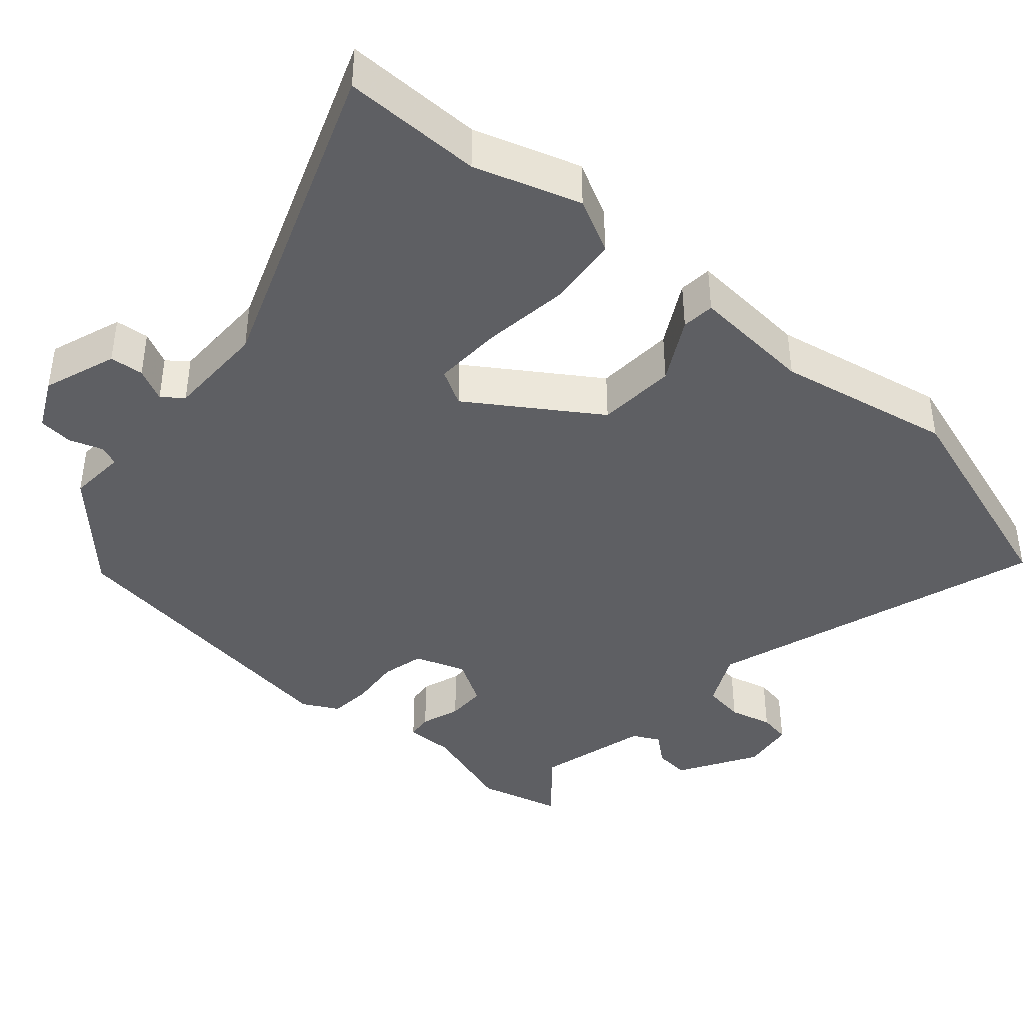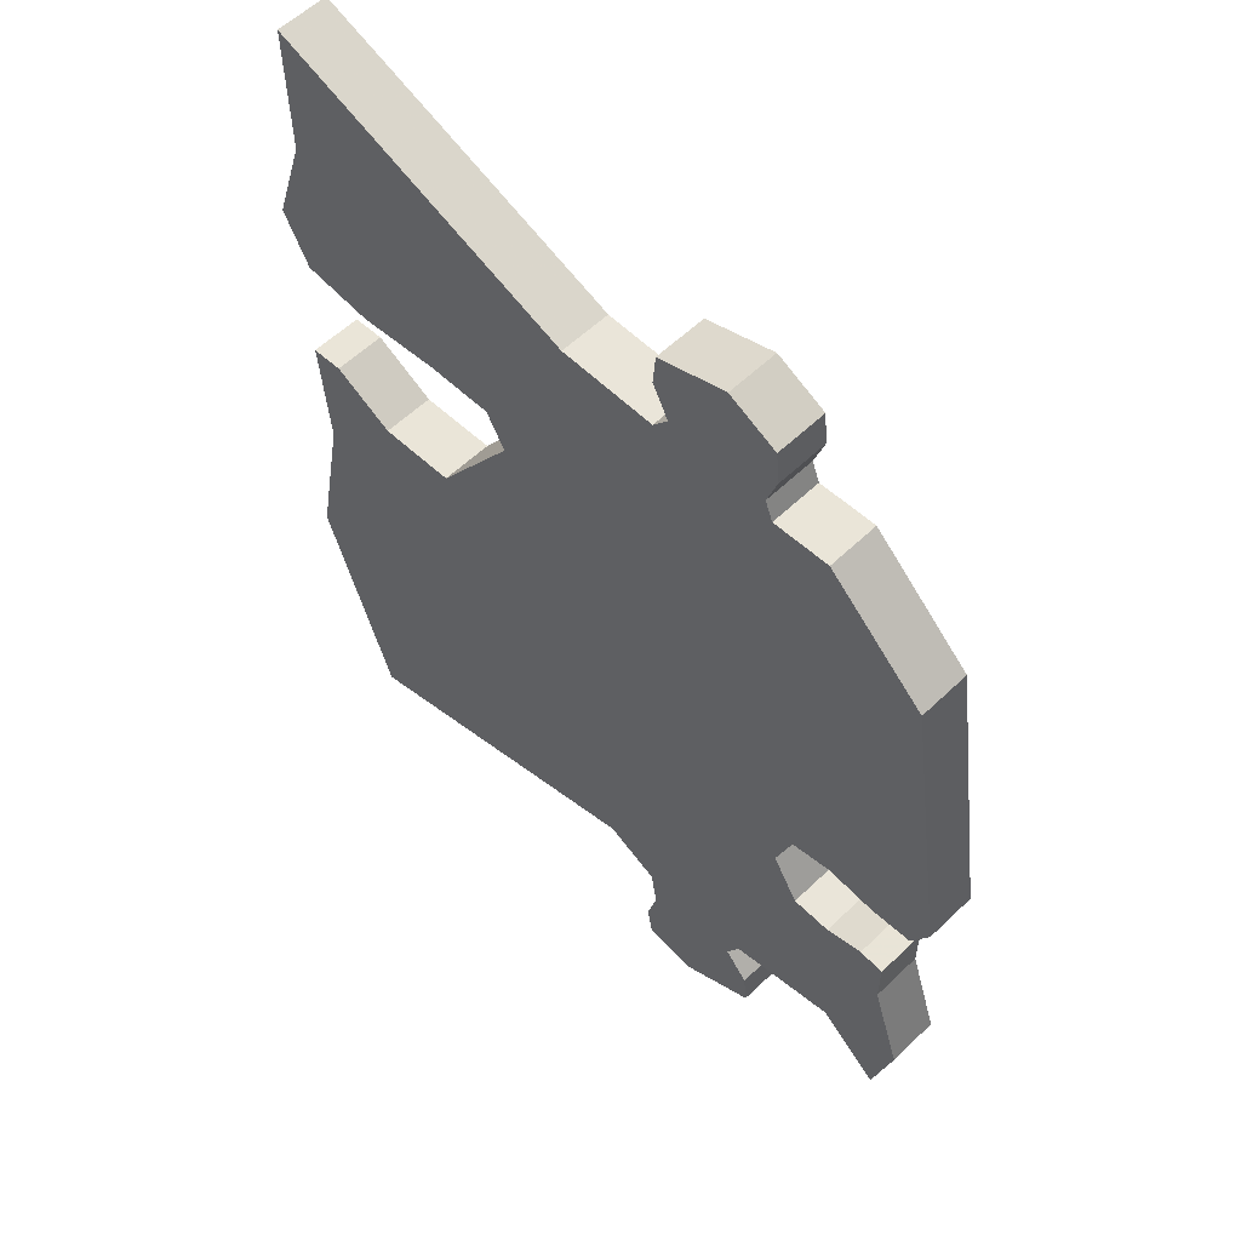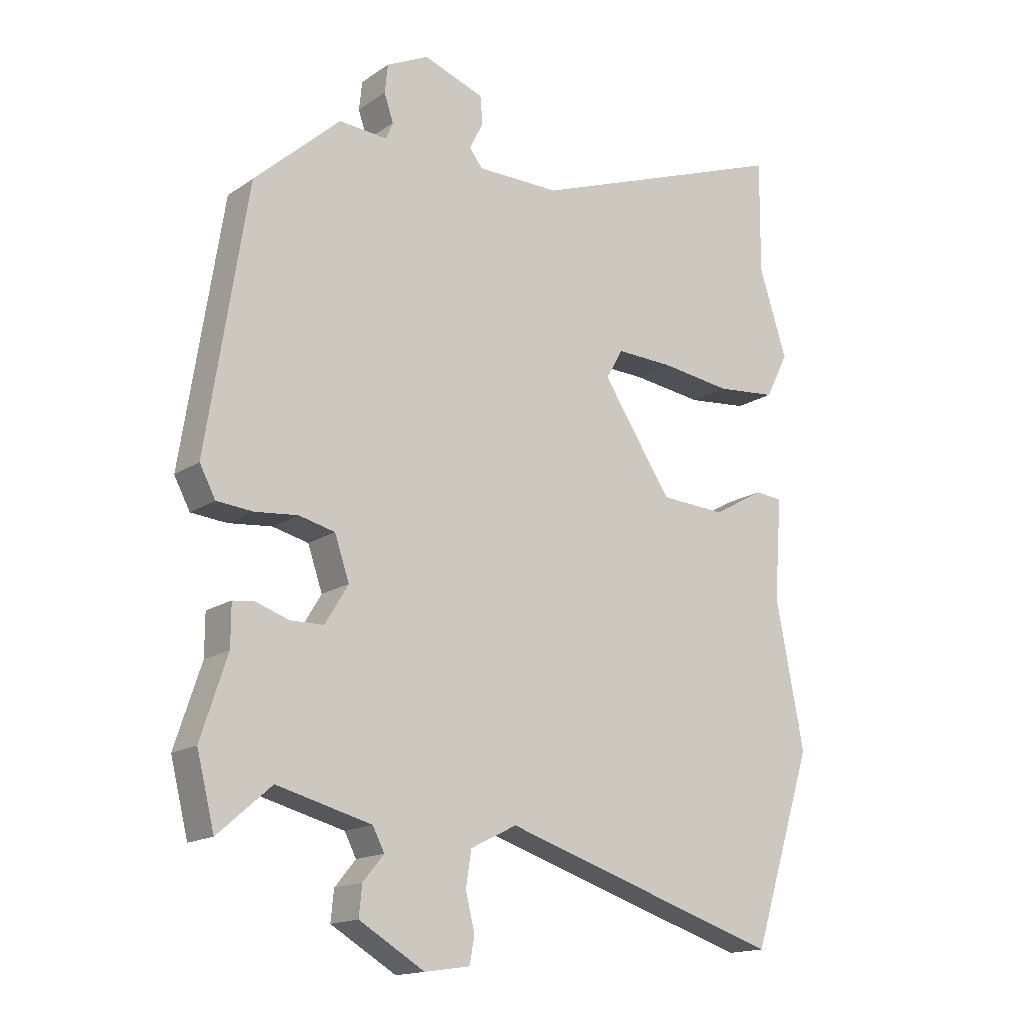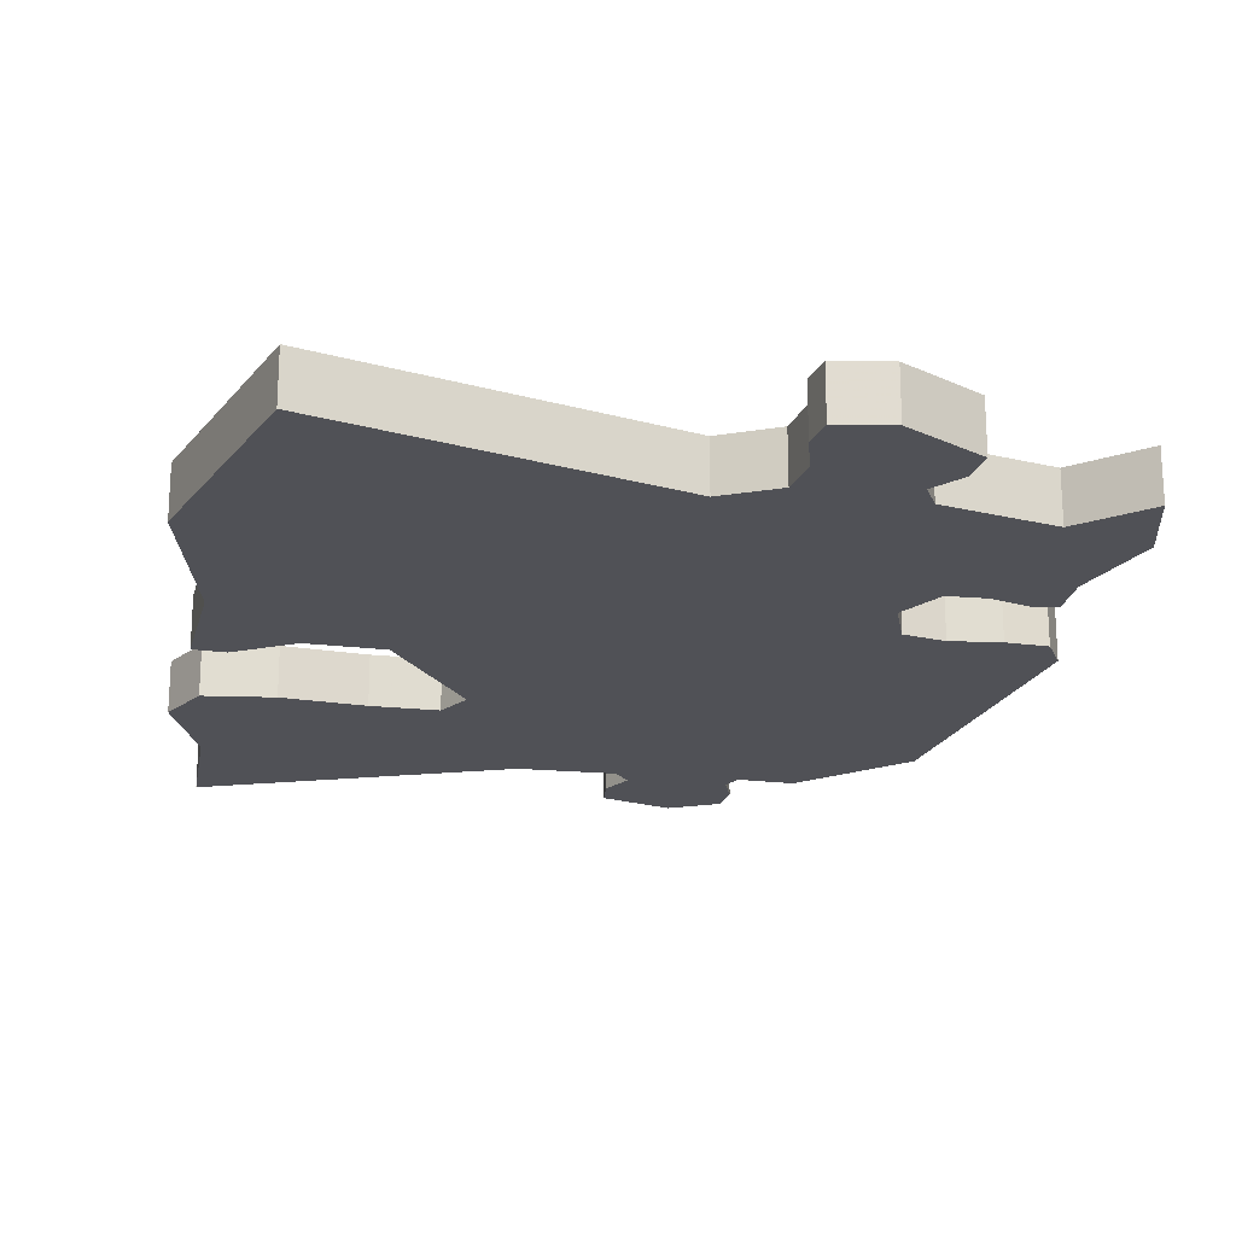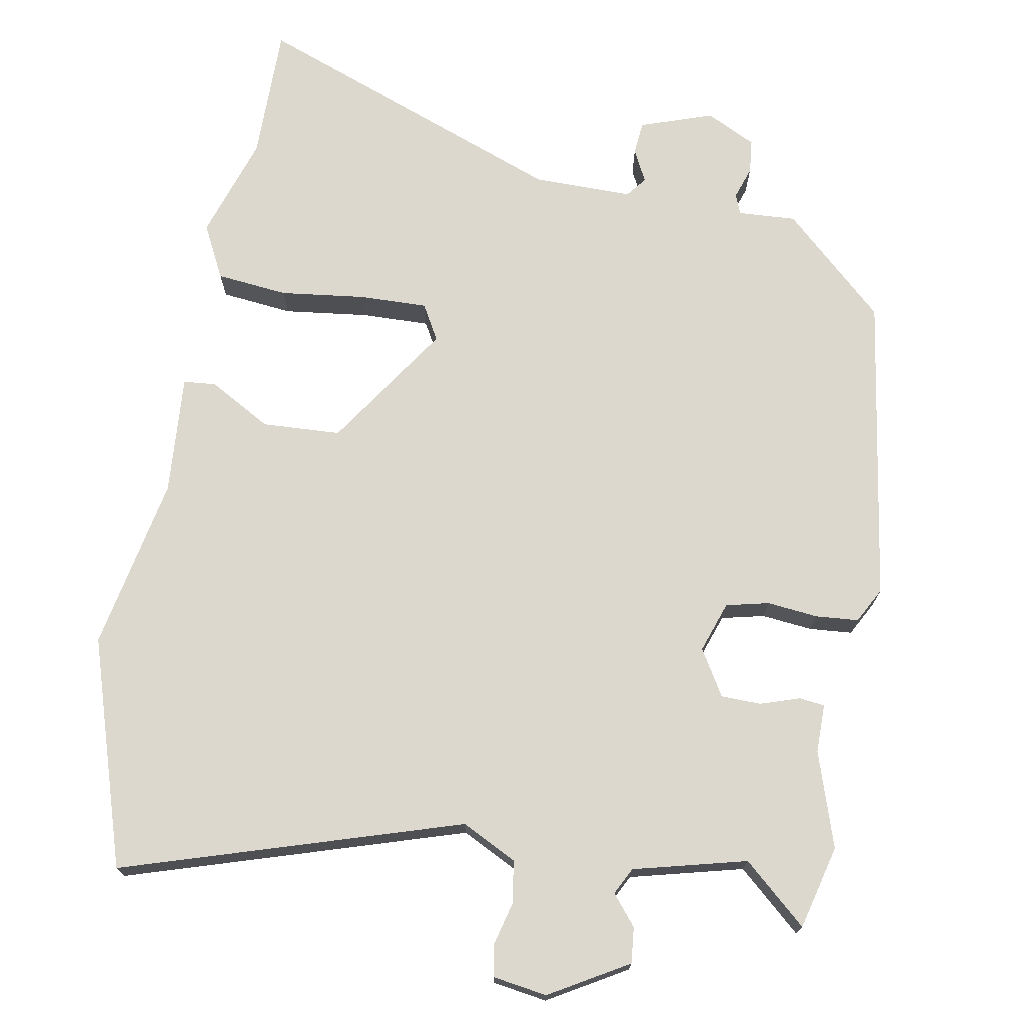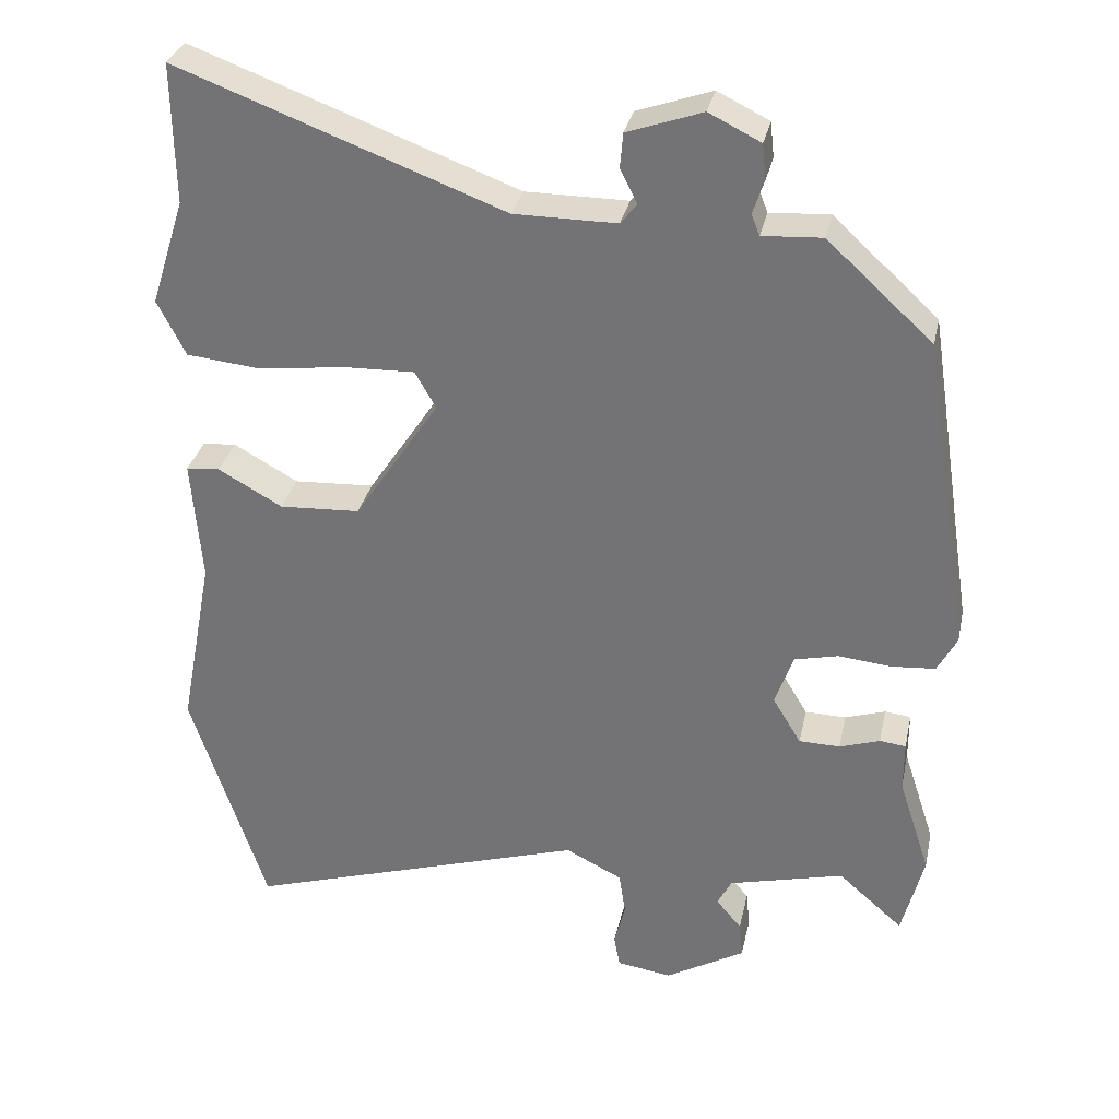
<metadata>
{"format":"obj","ext":"obj","renderer":"f3d","projection":"perspective","resolution":1024,"background":"white","views":[{"elev":-40.7,"azim":48.8,"up":"+Y"},{"elev":57.9,"azim":-134.7,"up":"+Z"},{"elev":-16.1,"azim":-36.6,"up":"+Z"},{"elev":-20.4,"azim":170.5,"up":"+Y"},{"elev":72.2,"azim":-169.6,"up":"+Y"},{"elev":32.0,"azim":-167.9,"up":"+Z"}]}
</metadata>
<code>
v -0.488 0.07 -0.548
v -0.517 0.07 -0.433
v -0.474 0.07 -0.302
v -0.474 0.07 -0.235
v -0.439 0.07 -0.231
v -0.385 0.07 -0.249
v -0.33 0.07 -0.248
v -0.292 0.07 -0.185
v -0.316 0.07 -0.115
v -0.375 0.07 -0.101
v -0.445 0.07 -0.108
v -0.504 0.07 -0.103
v -0.53 0.07 -0.054
v -0.464 0.07 0.373
v -0.323 0.07 0.502
v -0.243 0.07 0.497
v -0.232 0.07 0.525
v -0.247 0.07 0.57
v -0.242 0.07 0.617
v -0.173 0.07 0.651
v -0.073 0.07 0.616
v -0.069 0.07 0.57
v -0.092 0.07 0.525
v -0.07 0.07 0.497
v 0.067 0.07 0.497
v 0.502 0.07 0.659
v 0.5 0.07 0.471
v 0.546 0.07 0.328
v 0.508 0.07 0.254
v 0.409 0.07 0.244
v 0.292 0.07 0.259
v 0.198 0.07 0.262
v 0.17 0.07 0.213
v 0.284 0.07 0.041
v 0.392 0.07 0.035
v 0.478 0.07 0.083
v 0.523 0.07 0.079
v 0.51 0.07 -0.087
v 0.556 0.07 -0.327
v 0.455 0.07 -0.639
v -0.007 0.07 -0.492
v -0.083 0.07 -0.53
v -0.092 0.07 -0.588
v -0.077 0.07 -0.647
v -0.085 0.07 -0.691
v -0.159 0.07 -0.702
v -0.266 0.07 -0.639
v -0.261 0.07 -0.59
v -0.227 0.07 -0.549
v -0.246 0.07 -0.512
v -0.401 0.07 -0.472
v -0.488 0 -0.548
v -0.517 0 -0.433
v -0.474 0 -0.302
v -0.474 0 -0.235
v -0.439 0 -0.231
v -0.385 0 -0.249
v -0.33 0 -0.248
v -0.292 0 -0.185
v -0.316 0 -0.115
v -0.375 0 -0.101
v -0.445 0 -0.108
v -0.504 0 -0.103
v -0.53 0 -0.054
v -0.464 0 0.373
v -0.323 0 0.502
v -0.243 0 0.497
v -0.232 0 0.525
v -0.247 0 0.57
v -0.242 0 0.617
v -0.173 0 0.651
v -0.073 0 0.616
v -0.069 0 0.57
v -0.092 0 0.525
v -0.07 0 0.497
v 0.067 0 0.497
v 0.502 0 0.659
v 0.5 0 0.471
v 0.546 0 0.328
v 0.508 0 0.254
v 0.409 0 0.244
v 0.292 0 0.259
v 0.198 0 0.262
v 0.17 0 0.213
v 0.284 0 0.041
v 0.392 0 0.035
v 0.478 0 0.083
v 0.523 0 0.079
v 0.51 0 -0.087
v 0.556 0 -0.327
v 0.455 0 -0.639
v -0.007 0 -0.492
v -0.083 0 -0.53
v -0.092 0 -0.588
v -0.077 0 -0.647
v -0.085 0 -0.691
v -0.159 0 -0.702
v -0.266 0 -0.639
v -0.261 0 -0.59
v -0.227 0 -0.549
v -0.246 0 -0.512
v -0.401 0 -0.472
f 47 48 49
f 46 47 49
f 45 46 49
f 44 45 49
f 43 44 49
f 42 43 49 50
f 41 42 50 51
f 38 39 40 41
f 38 41 51
f 37 38 51
f 36 37 51
f 35 36 51
f 29 30 31
f 28 29 31
f 27 28 31
f 27 31 32
f 26 27 32
f 25 26 32
f 24 25 32 33
f 21 22 23
f 20 21 23
f 19 20 23
f 18 19 23
f 17 18 23
f 16 17 23 24
f 14 15 16
f 13 14 16
f 12 13 16
f 11 12 16
f 10 11 16
f 24 33 34
f 16 24 34
f 10 16 34
f 9 10 34
f 3 4 5 6
f 3 6 7
f 2 3 7
f 1 2 7
f 51 1 7
f 35 51 7 8
f 8 9 34 35
f 100 99 98
f 100 98 97
f 100 97 96
f 100 96 95
f 100 95 94
f 101 100 94 93
f 102 101 93 92
f 92 91 90 89
f 102 92 89
f 102 89 88
f 102 88 87
f 102 87 86
f 82 81 80
f 82 80 79
f 82 79 78
f 83 82 78
f 83 78 77
f 83 77 76
f 84 83 76 75
f 74 73 72
f 74 72 71
f 74 71 70
f 74 70 69
f 74 69 68
f 75 74 68 67
f 67 66 65
f 67 65 64
f 67 64 63
f 67 63 62
f 67 62 61
f 85 84 75
f 85 75 67
f 85 67 61
f 85 61 60
f 57 56 55 54
f 58 57 54
f 58 54 53
f 58 53 52
f 58 52 102
f 59 58 102 86
f 86 85 60 59
f 1 52 53 2
f 2 53 54 3
f 3 54 55 4
f 4 55 56 5
f 5 56 57 6
f 6 57 58 7
f 7 58 59 8
f 8 59 60 9
f 9 60 61 10
f 10 61 62 11
f 11 62 63 12
f 12 63 64 13
f 13 64 65 14
f 14 65 66 15
f 15 66 67 16
f 16 67 68 17
f 17 68 69 18
f 18 69 70 19
f 19 70 71 20
f 20 71 72 21
f 21 72 73 22
f 22 73 74 23
f 23 74 75 24
f 24 75 76 25
f 25 76 77 26
f 26 77 78 27
f 27 78 79 28
f 28 79 80 29
f 29 80 81 30
f 30 81 82 31
f 31 82 83 32
f 32 83 84 33
f 33 84 85 34
f 34 85 86 35
f 35 86 87 36
f 36 87 88 37
f 37 88 89 38
f 38 89 90 39
f 39 90 91 40
f 40 91 92 41
f 41 92 93 42
f 42 93 94 43
f 43 94 95 44
f 44 95 96 45
f 45 96 97 46
f 46 97 98 47
f 47 98 99 48
f 48 99 100 49
f 49 100 101 50
f 50 101 102 51
f 51 102 52 1

</code>
